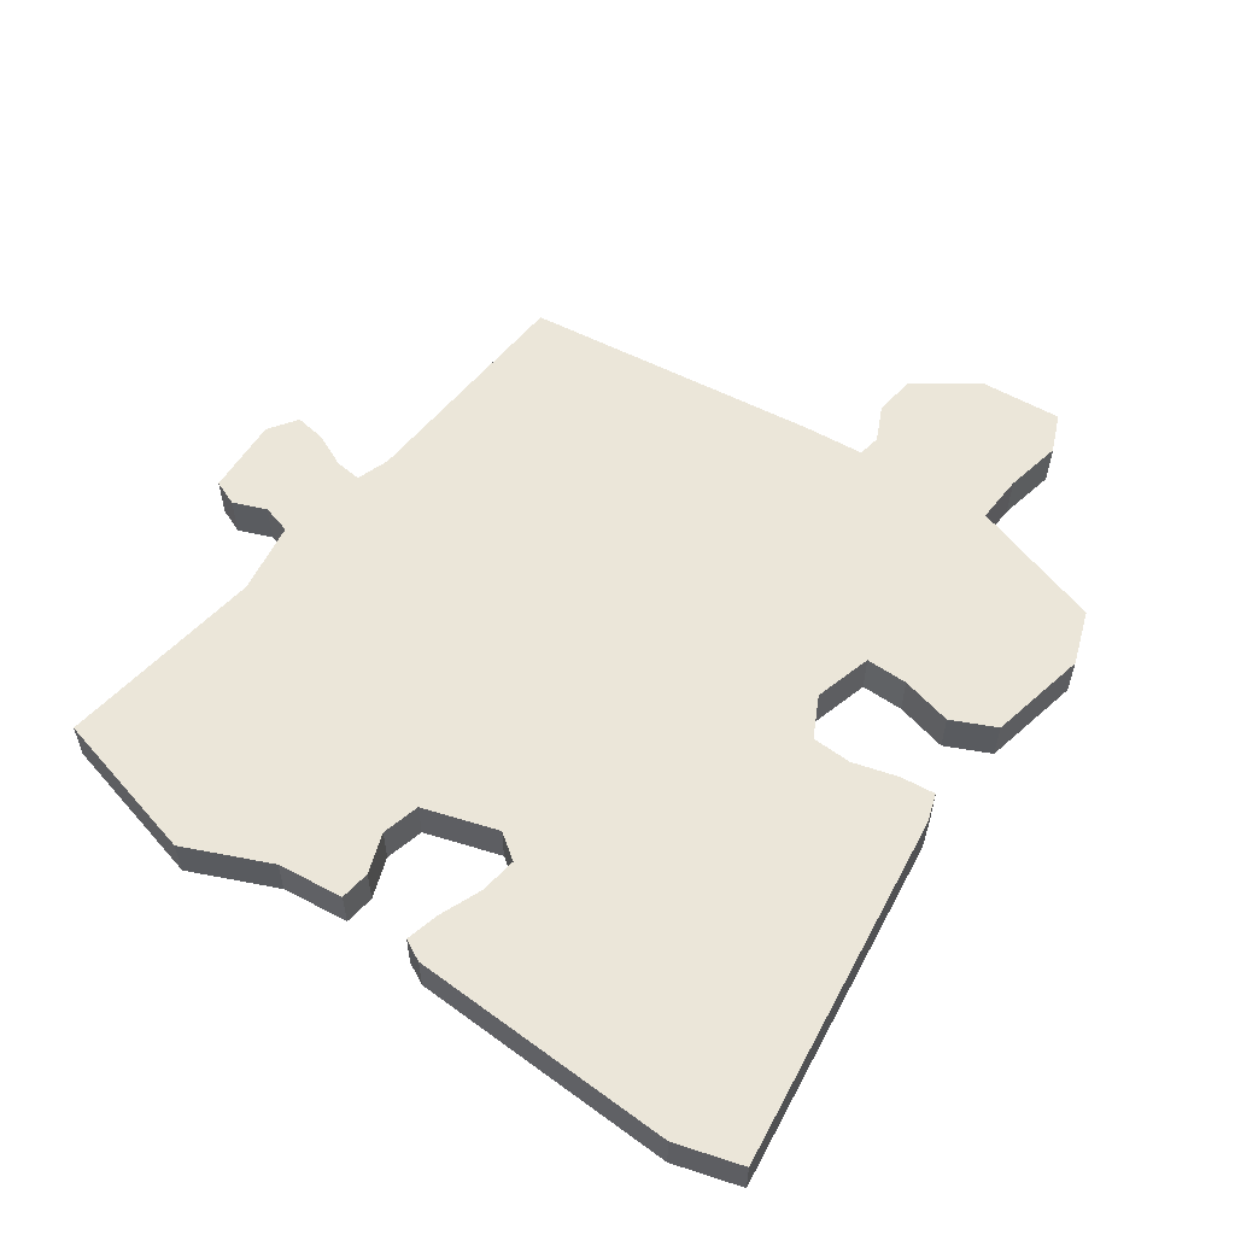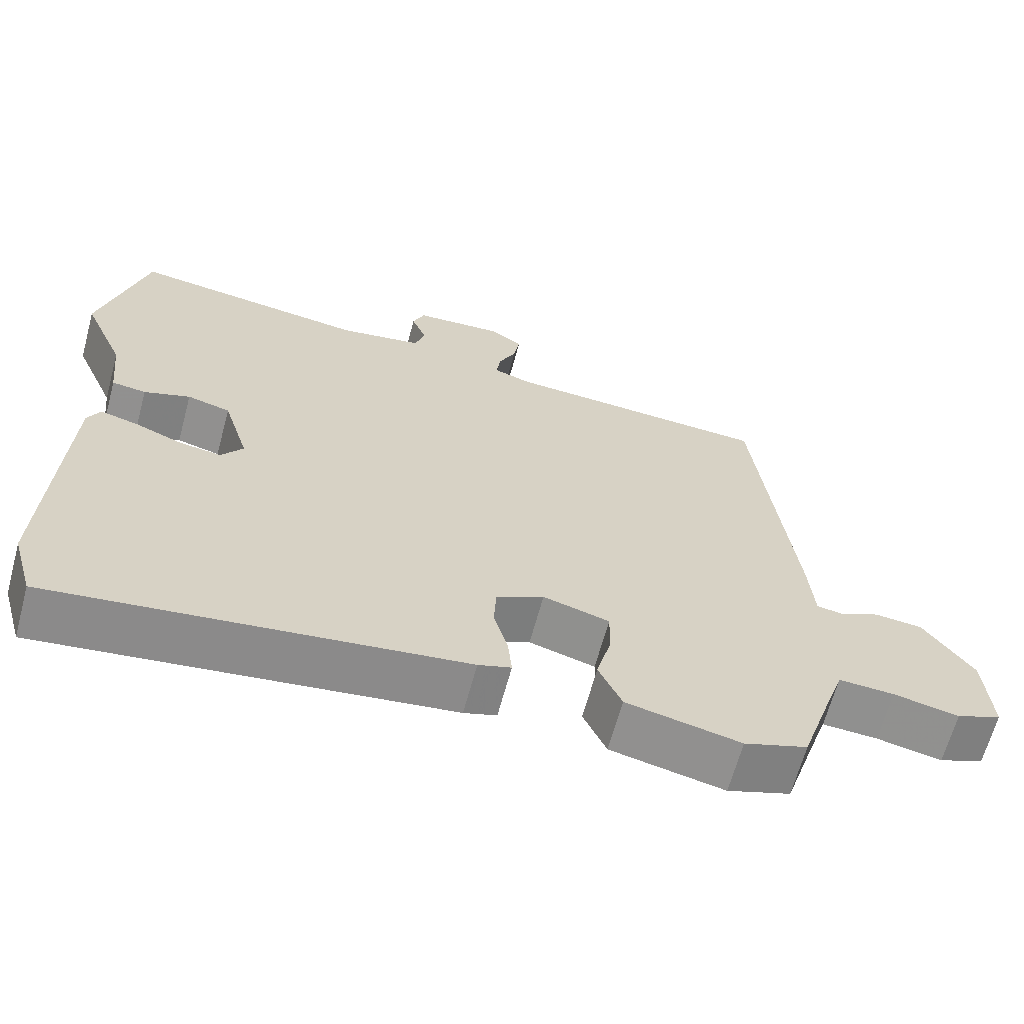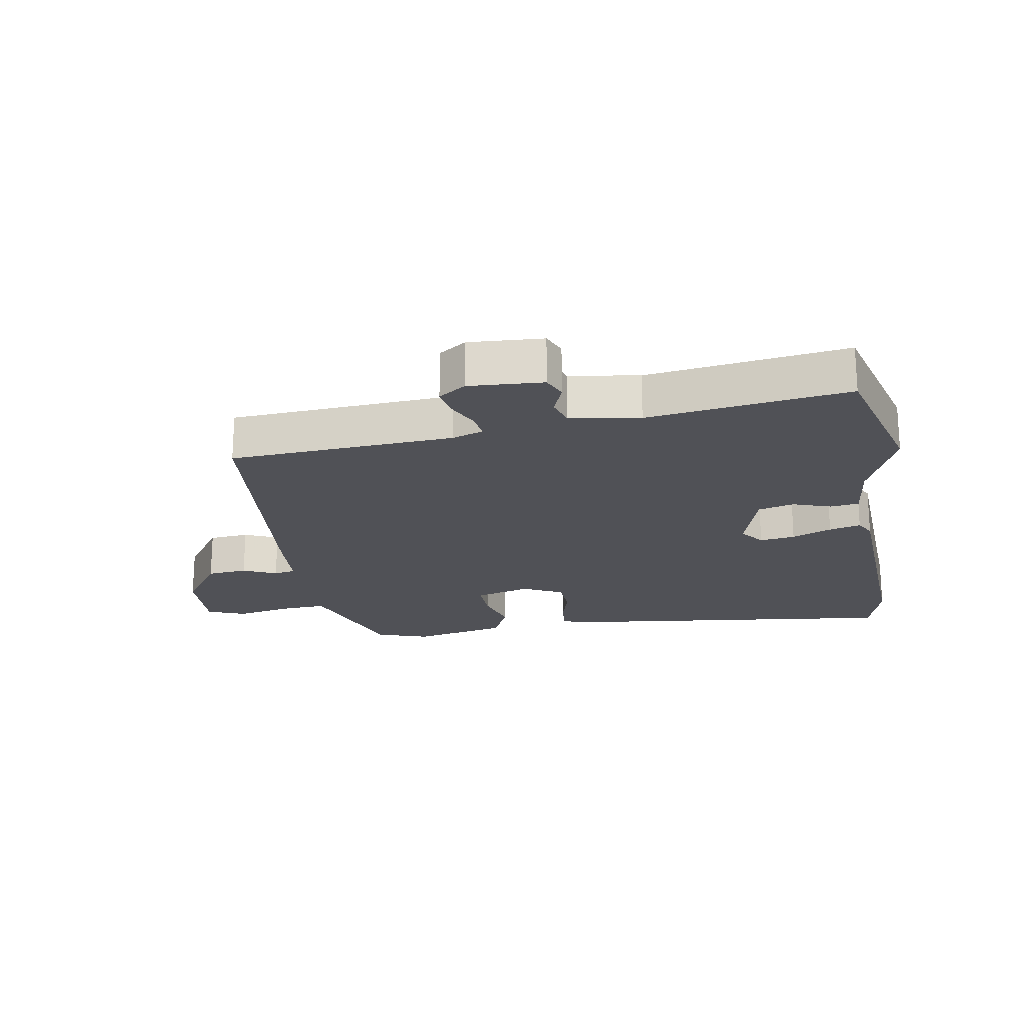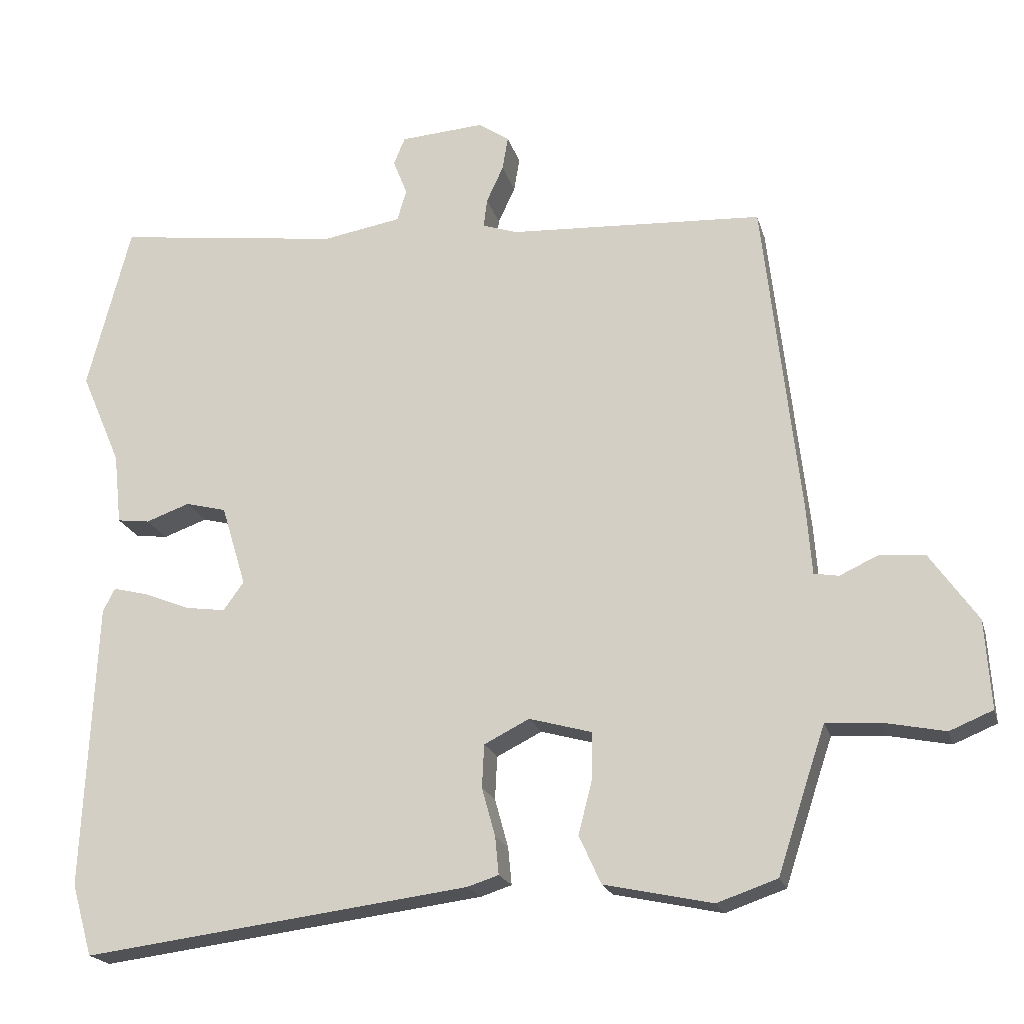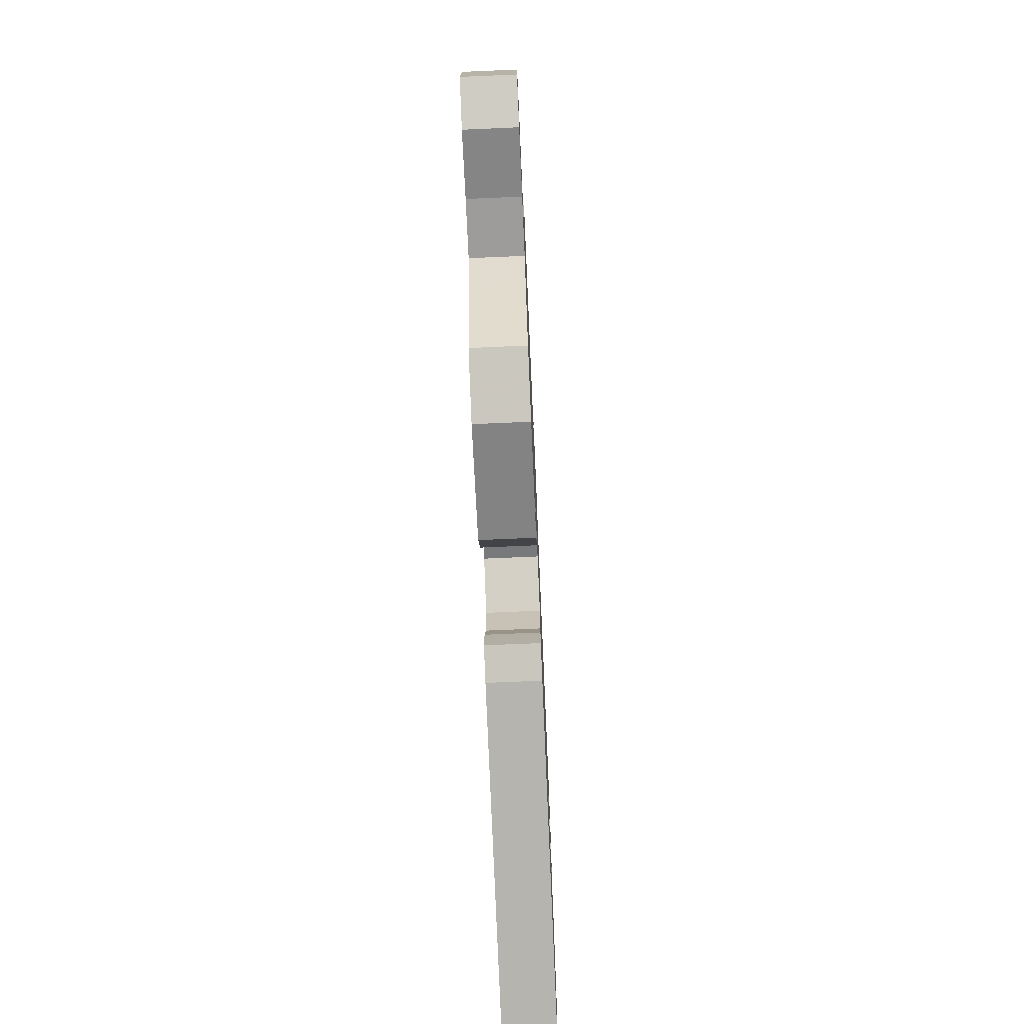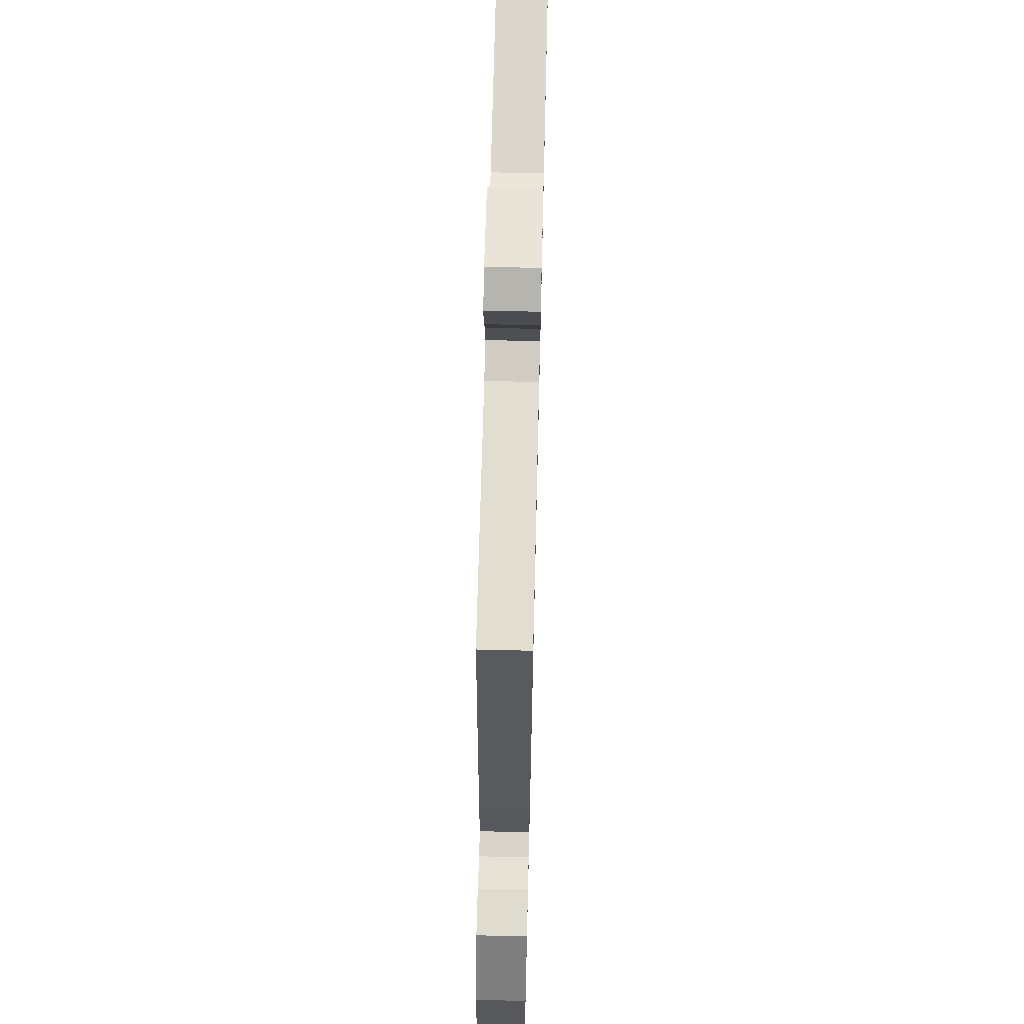
<metadata>
{"format":"obj","ext":"obj","renderer":"f3d","projection":"perspective","resolution":1024,"background":"white","views":[{"elev":55.8,"azim":124.9,"up":"+Y"},{"elev":-65.1,"azim":164.9,"up":"+Z"},{"elev":-20.5,"azim":10.2,"up":"+Y"},{"elev":-20.2,"azim":-165.5,"up":"+Z"},{"elev":-73.3,"azim":-87.5,"up":"+Z"},{"elev":65.1,"azim":-88.6,"up":"+Z"}]}
</metadata>
<code>
v 0.485 0.07 0.559
v 0.546 0.07 0.323
v 0.489 0.07 0.191
v 0.478 0.07 0.09
v 0.432 0.07 0.084
v 0.37 0.07 0.106
v 0.312 0.07 0.091
v 0.277 0.07 -0.024
v 0.306 0.07 -0.064
v 0.363 0.07 -0.056
v 0.427 0.07 -0.03
v 0.478 0.07 -0.017
v 0.495 0.07 -0.05
v 0.513 0.07 -0.455
v 0.484 0.07 -0.556
v -0.063 0.07 -0.487
v -0.107 0.07 -0.473
v -0.102 0.07 -0.42
v -0.083 0.07 -0.351
v -0.086 0.07 -0.29
v -0.15 0.07 -0.258
v -0.239 0.07 -0.283
v -0.238 0.07 -0.347
v -0.218 0.07 -0.425
v -0.249 0.07 -0.493
v -0.402 0.07 -0.526
v -0.487 0.07 -0.497
v -0.533 0.07 -0.357
v -0.555 0.07 -0.292
v -0.63 0.07 -0.296
v -0.718 0.07 -0.314
v -0.779 0.07 -0.289
v -0.771 0.07 -0.164
v -0.704 0.07 -0.068
v -0.639 0.07 -0.062
v -0.585 0.07 -0.087
v -0.55 0.07 -0.081
v -0.543 0.07 0.014
v -0.492 0.07 0.469
v -0.132 0.07 0.49
v -0.082 0.07 0.507
v -0.087 0.07 0.548
v -0.111 0.07 0.6
v -0.119 0.07 0.648
v -0.075 0.07 0.678
v 0.044 0.07 0.67
v 0.06 0.07 0.631
v 0.04 0.07 0.58
v 0.053 0.07 0.535
v 0.165 0.07 0.516
v 0.485 0 0.559
v 0.546 0 0.323
v 0.489 0 0.191
v 0.478 0 0.09
v 0.432 0 0.084
v 0.37 0 0.106
v 0.312 0 0.091
v 0.277 0 -0.024
v 0.306 0 -0.064
v 0.363 0 -0.056
v 0.427 0 -0.03
v 0.478 0 -0.017
v 0.495 0 -0.05
v 0.513 0 -0.455
v 0.484 0 -0.556
v -0.063 0 -0.487
v -0.107 0 -0.473
v -0.102 0 -0.42
v -0.083 0 -0.351
v -0.086 0 -0.29
v -0.15 0 -0.258
v -0.239 0 -0.283
v -0.238 0 -0.347
v -0.218 0 -0.425
v -0.249 0 -0.493
v -0.402 0 -0.526
v -0.487 0 -0.497
v -0.533 0 -0.357
v -0.555 0 -0.292
v -0.63 0 -0.296
v -0.718 0 -0.314
v -0.779 0 -0.289
v -0.771 0 -0.164
v -0.704 0 -0.068
v -0.639 0 -0.062
v -0.585 0 -0.087
v -0.55 0 -0.081
v -0.543 0 0.014
v -0.492 0 0.469
v -0.132 0 0.49
v -0.082 0 0.507
v -0.087 0 0.548
v -0.111 0 0.6
v -0.119 0 0.648
v -0.075 0 0.678
v 0.044 0 0.67
v 0.06 0 0.631
v 0.04 0 0.58
v 0.053 0 0.535
v 0.165 0 0.516
f 46 47 48
f 45 46 48
f 44 45 48
f 43 44 48
f 42 43 48
f 41 42 48 49
f 40 41 49 50
f 37 38 39 40
f 34 35 36
f 33 34 36
f 32 33 36
f 31 32 36
f 30 31 36
f 29 30 36 37
f 37 40 50
f 29 37 50
f 28 29 50
f 26 27 28
f 25 26 28
f 24 25 28
f 23 24 28
f 17 18 19
f 16 17 19
f 15 16 19
f 14 15 19
f 13 14 19
f 12 13 19
f 11 12 19
f 10 11 19
f 9 10 19 20
f 8 9 20 21
f 3 4 5 6
f 3 6 7
f 2 3 7
f 1 2 7
f 50 1 7
f 8 21 22
f 7 8 22
f 50 7 22
f 28 50 22
f 22 23 28
f 98 97 96
f 98 96 95
f 98 95 94
f 98 94 93
f 98 93 92
f 99 98 92 91
f 100 99 91 90
f 90 89 88 87
f 86 85 84
f 86 84 83
f 86 83 82
f 86 82 81
f 86 81 80
f 87 86 80 79
f 100 90 87
f 100 87 79
f 100 79 78
f 78 77 76
f 78 76 75
f 78 75 74
f 78 74 73
f 69 68 67
f 69 67 66
f 69 66 65
f 69 65 64
f 69 64 63
f 69 63 62
f 69 62 61
f 69 61 60
f 70 69 60 59
f 71 70 59 58
f 56 55 54 53
f 57 56 53
f 57 53 52
f 57 52 51
f 57 51 100
f 72 71 58
f 72 58 57
f 72 57 100
f 72 100 78
f 78 73 72
f 1 51 52 2
f 2 52 53 3
f 3 53 54 4
f 4 54 55 5
f 5 55 56 6
f 6 56 57 7
f 7 57 58 8
f 8 58 59 9
f 9 59 60 10
f 10 60 61 11
f 11 61 62 12
f 12 62 63 13
f 13 63 64 14
f 14 64 65 15
f 15 65 66 16
f 16 66 67 17
f 17 67 68 18
f 18 68 69 19
f 19 69 70 20
f 20 70 71 21
f 21 71 72 22
f 22 72 73 23
f 23 73 74 24
f 24 74 75 25
f 25 75 76 26
f 26 76 77 27
f 27 77 78 28
f 28 78 79 29
f 29 79 80 30
f 30 80 81 31
f 31 81 82 32
f 32 82 83 33
f 33 83 84 34
f 34 84 85 35
f 35 85 86 36
f 36 86 87 37
f 37 87 88 38
f 38 88 89 39
f 39 89 90 40
f 40 90 91 41
f 41 91 92 42
f 42 92 93 43
f 43 93 94 44
f 44 94 95 45
f 45 95 96 46
f 46 96 97 47
f 47 97 98 48
f 48 98 99 49
f 49 99 100 50
f 50 100 51 1

</code>
